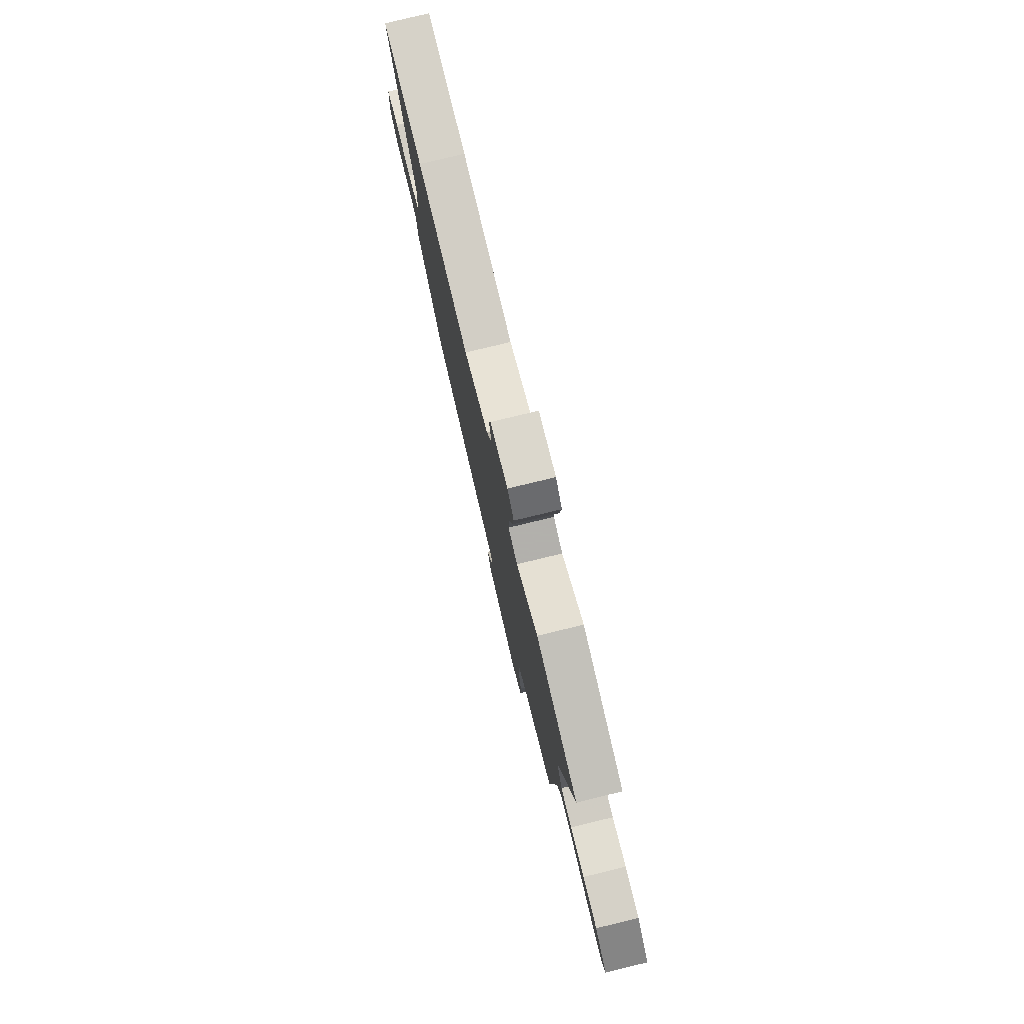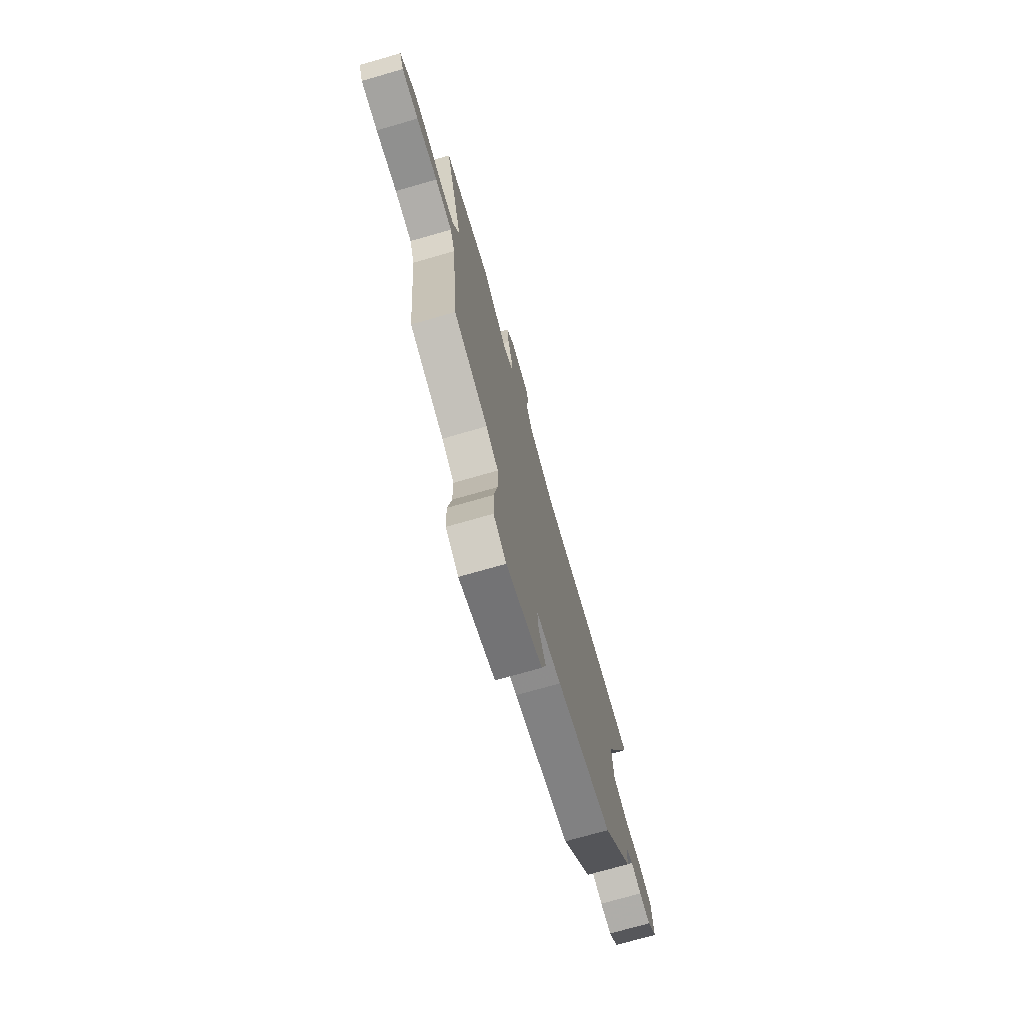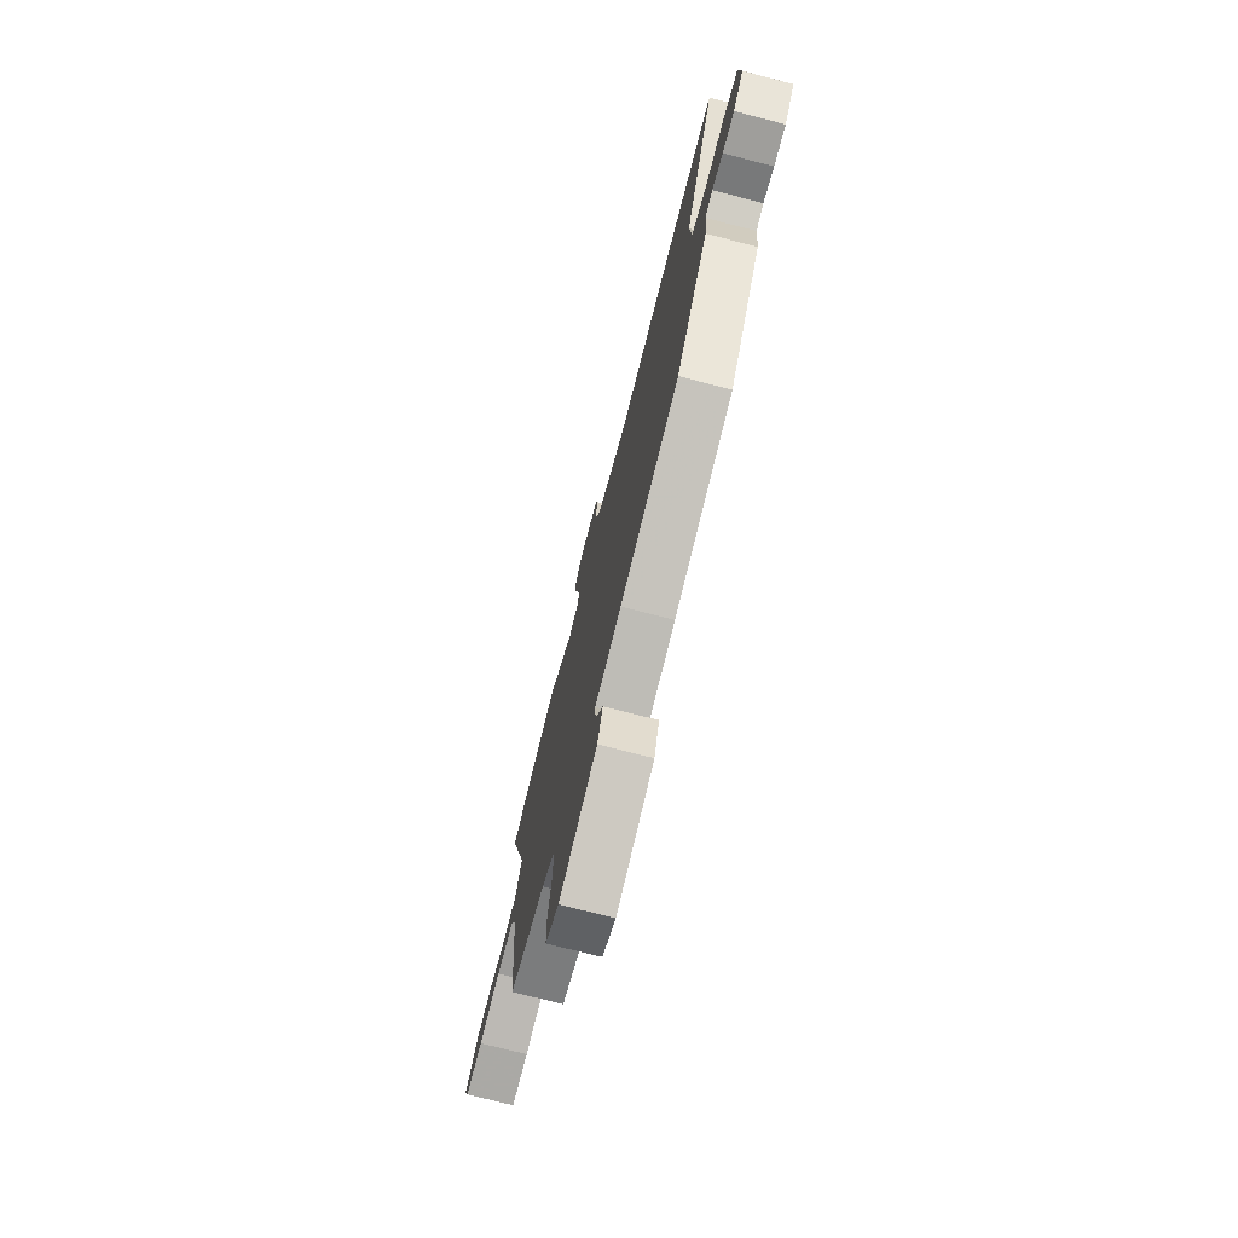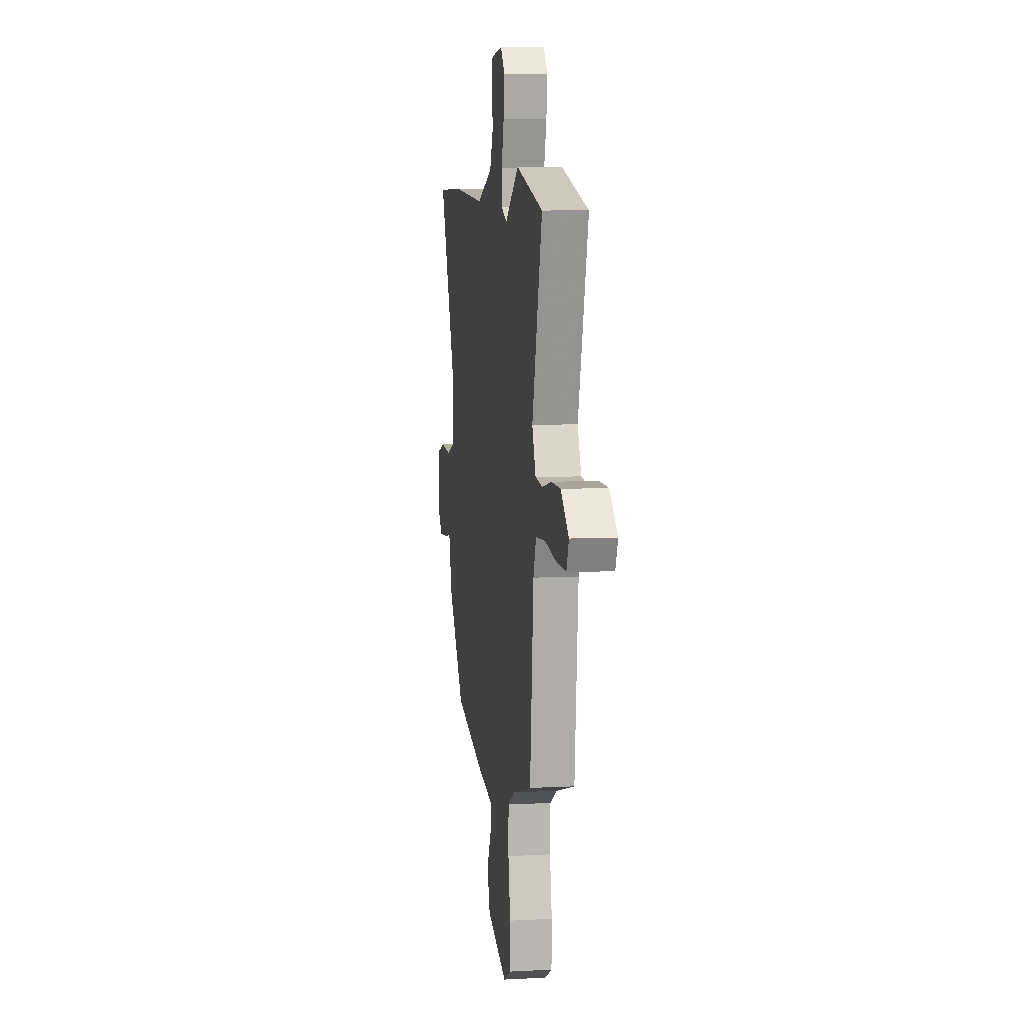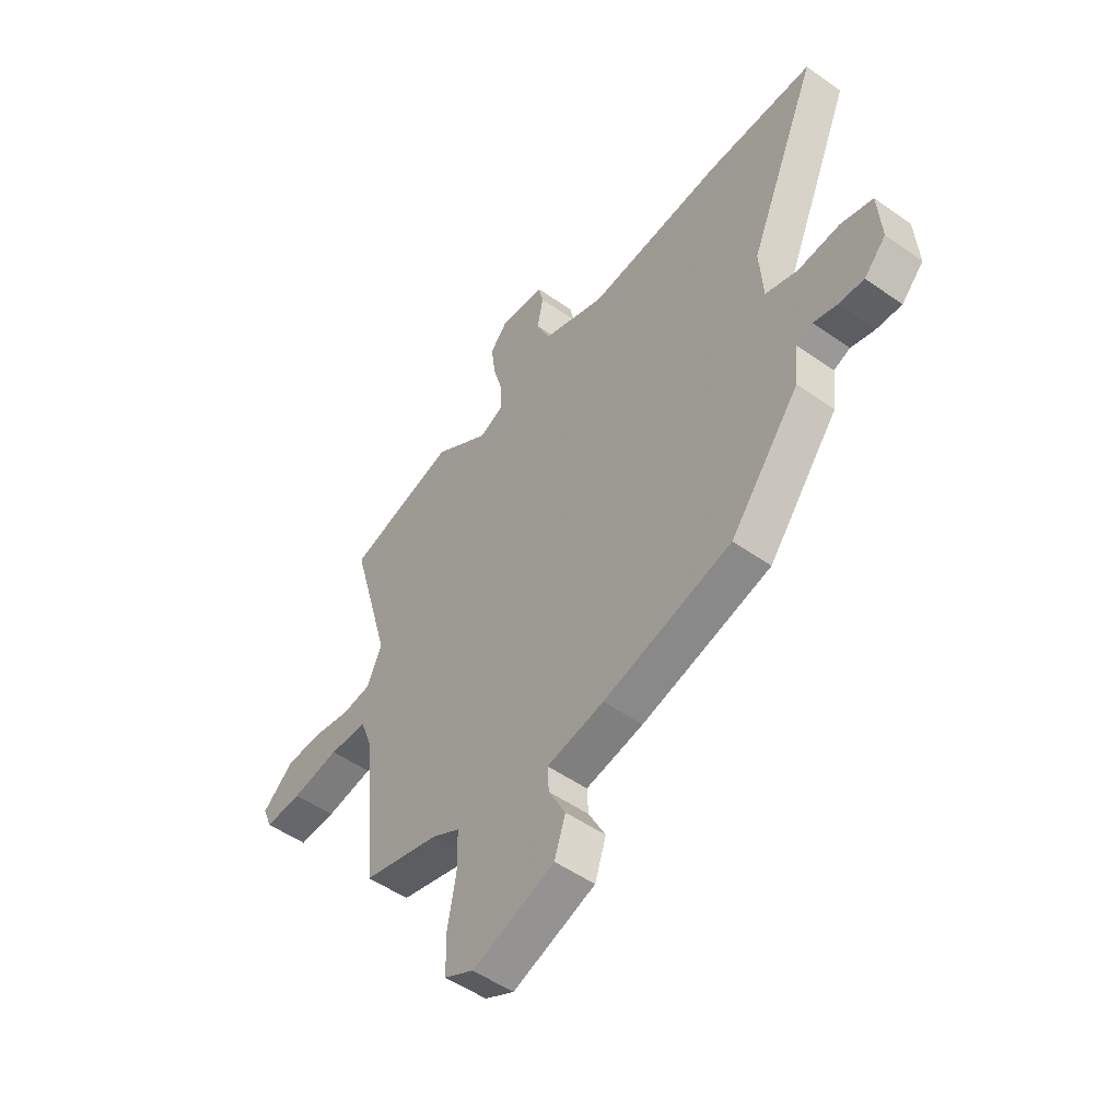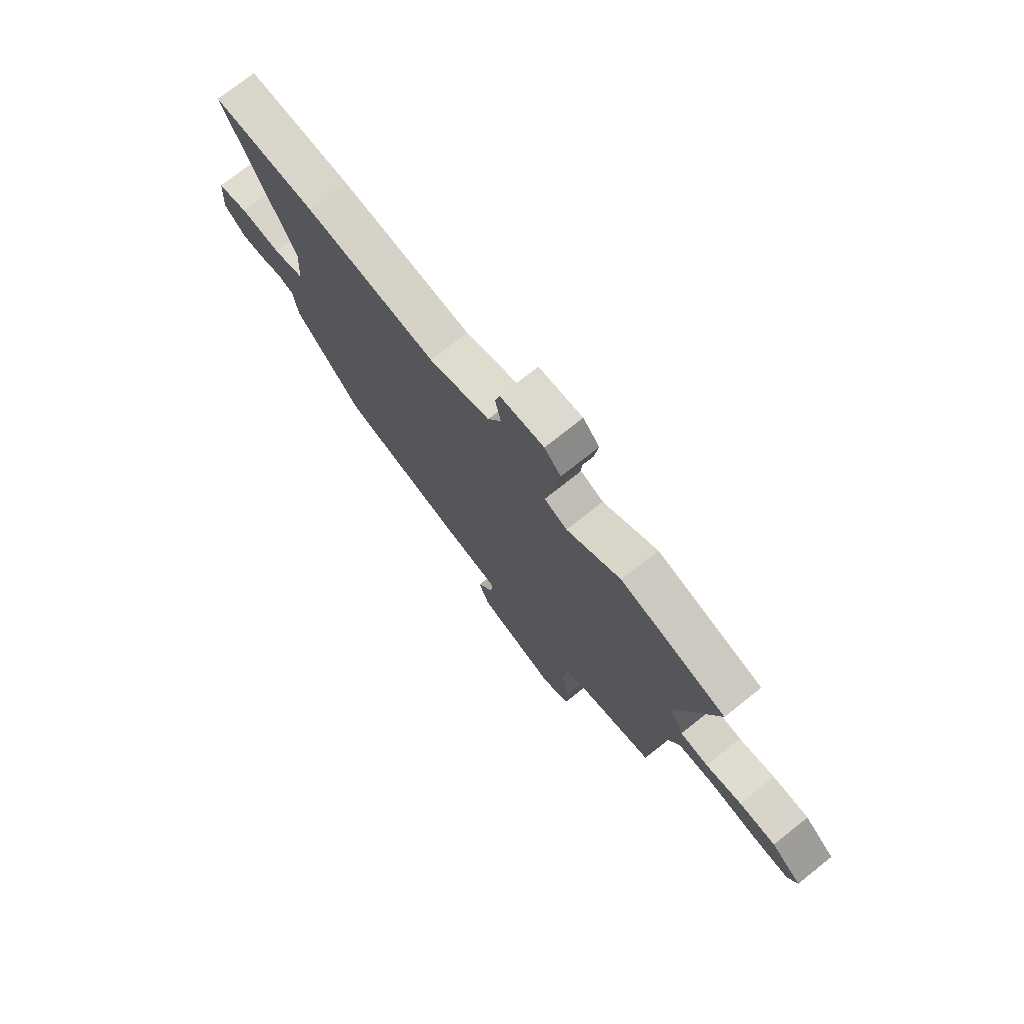
<metadata>
{"format":"obj","ext":"obj","renderer":"f3d","projection":"perspective","resolution":1024,"background":"white","views":[{"elev":78.7,"azim":-103.6,"up":"+Z"},{"elev":-73.5,"azim":-74.0,"up":"+Z"},{"elev":-74.8,"azim":75.6,"up":"+Z"},{"elev":7.7,"azim":-98.3,"up":"+Z"},{"elev":-51.6,"azim":52.6,"up":"+Z"},{"elev":75.1,"azim":-128.4,"up":"+Z"}]}
</metadata>
<code>
v -0.482 0.07 -0.419
v -0.514 0.07 -0.082
v -0.539 0.07 -0.016
v -0.625 0.07 -0.009
v -0.732 0.07 -0.025
v -0.816 0.07 -0.026
v -0.837 0.07 0.025
v -0.766 0.07 0.086
v -0.682 0.07 0.086
v -0.599 0.07 0.068
v -0.534 0.07 0.075
v -0.501 0.07 0.151
v -0.592 0.07 0.476
v -0.348 0.07 0.54
v -0.223 0.07 0.453
v -0.17 0.07 0.476
v -0.171 0.07 0.538
v -0.193 0.07 0.617
v -0.202 0.07 0.689
v -0.164 0.07 0.733
v -0.063 0.07 0.722
v -0.052 0.07 0.674
v -0.065 0.07 0.606
v -0.034 0.07 0.536
v 0.107 0.07 0.482
v 0.408 0.07 0.502
v 0.645 0.07 0.498
v 0.49 0.07 0.132
v 0.498 0.07 0.016
v 0.57 0.07 -0.009
v 0.663 0.07 -0.003
v 0.735 0.07 -0.025
v 0.743 0.07 -0.135
v 0.694 0.07 -0.186
v 0.637 0.07 -0.182
v 0.585 0.07 -0.166
v 0.549 0.07 -0.18
v 0.54 0.07 -0.266
v 0.385 0.07 -0.463
v 0.098 0.07 -0.534
v -0.03 0.07 -0.556
v -0.027 0.07 -0.611
v 0.011 0.07 -0.684
v -0.014 0.07 -0.759
v -0.198 0.07 -0.821
v -0.263 0.07 -0.786
v -0.265 0.07 -0.698
v -0.246 0.07 -0.593
v -0.247 0.07 -0.505
v -0.309 0.07 -0.469
v -0.482 0 -0.419
v -0.514 0 -0.082
v -0.539 0 -0.016
v -0.625 0 -0.009
v -0.732 0 -0.025
v -0.816 0 -0.026
v -0.837 0 0.025
v -0.766 0 0.086
v -0.682 0 0.086
v -0.599 0 0.068
v -0.534 0 0.075
v -0.501 0 0.151
v -0.592 0 0.476
v -0.348 0 0.54
v -0.223 0 0.453
v -0.17 0 0.476
v -0.171 0 0.538
v -0.193 0 0.617
v -0.202 0 0.689
v -0.164 0 0.733
v -0.063 0 0.722
v -0.052 0 0.674
v -0.065 0 0.606
v -0.034 0 0.536
v 0.107 0 0.482
v 0.408 0 0.502
v 0.645 0 0.498
v 0.49 0 0.132
v 0.498 0 0.016
v 0.57 0 -0.009
v 0.663 0 -0.003
v 0.735 0 -0.025
v 0.743 0 -0.135
v 0.694 0 -0.186
v 0.637 0 -0.182
v 0.585 0 -0.166
v 0.549 0 -0.18
v 0.54 0 -0.266
v 0.385 0 -0.463
v 0.098 0 -0.534
v -0.03 0 -0.556
v -0.027 0 -0.611
v 0.011 0 -0.684
v -0.014 0 -0.759
v -0.198 0 -0.821
v -0.263 0 -0.786
v -0.265 0 -0.698
v -0.246 0 -0.593
v -0.247 0 -0.505
v -0.309 0 -0.469
f 45 46 47 48
f 45 48 49
f 42 43 44 45
f 41 42 45 49
f 40 41 49 50
f 37 38 39 40
f 33 34 35 36
f 31 32 33 36
f 30 31 36 37
f 29 30 37 40
f 25 26 27 28
f 24 25 28 29
f 20 21 22 23
f 20 23 24
f 17 18 19 20
f 16 17 20 24
f 12 13 14 15
f 11 12 15 16
f 7 8 9 10
f 7 10 11
f 4 5 6 7
f 3 4 7 11
f 2 3 11 16
f 24 29 40 50
f 16 24 50
f 1 2 16 50
f 98 97 96 95
f 99 98 95
f 95 94 93 92
f 99 95 92 91
f 100 99 91 90
f 90 89 88 87
f 86 85 84 83
f 86 83 82 81
f 87 86 81 80
f 90 87 80 79
f 78 77 76 75
f 79 78 75 74
f 73 72 71 70
f 74 73 70
f 70 69 68 67
f 74 70 67 66
f 65 64 63 62
f 66 65 62 61
f 60 59 58 57
f 61 60 57
f 57 56 55 54
f 61 57 54 53
f 66 61 53 52
f 100 90 79 74
f 100 74 66
f 100 66 52 51
f 1 51 52 2
f 2 52 53 3
f 3 53 54 4
f 4 54 55 5
f 5 55 56 6
f 6 56 57 7
f 7 57 58 8
f 8 58 59 9
f 9 59 60 10
f 10 60 61 11
f 11 61 62 12
f 12 62 63 13
f 13 63 64 14
f 14 64 65 15
f 15 65 66 16
f 16 66 67 17
f 17 67 68 18
f 18 68 69 19
f 19 69 70 20
f 20 70 71 21
f 21 71 72 22
f 22 72 73 23
f 23 73 74 24
f 24 74 75 25
f 25 75 76 26
f 26 76 77 27
f 27 77 78 28
f 28 78 79 29
f 29 79 80 30
f 30 80 81 31
f 31 81 82 32
f 32 82 83 33
f 33 83 84 34
f 34 84 85 35
f 35 85 86 36
f 36 86 87 37
f 37 87 88 38
f 38 88 89 39
f 39 89 90 40
f 40 90 91 41
f 41 91 92 42
f 42 92 93 43
f 43 93 94 44
f 44 94 95 45
f 45 95 96 46
f 46 96 97 47
f 47 97 98 48
f 48 98 99 49
f 49 99 100 50
f 50 100 51 1

</code>
